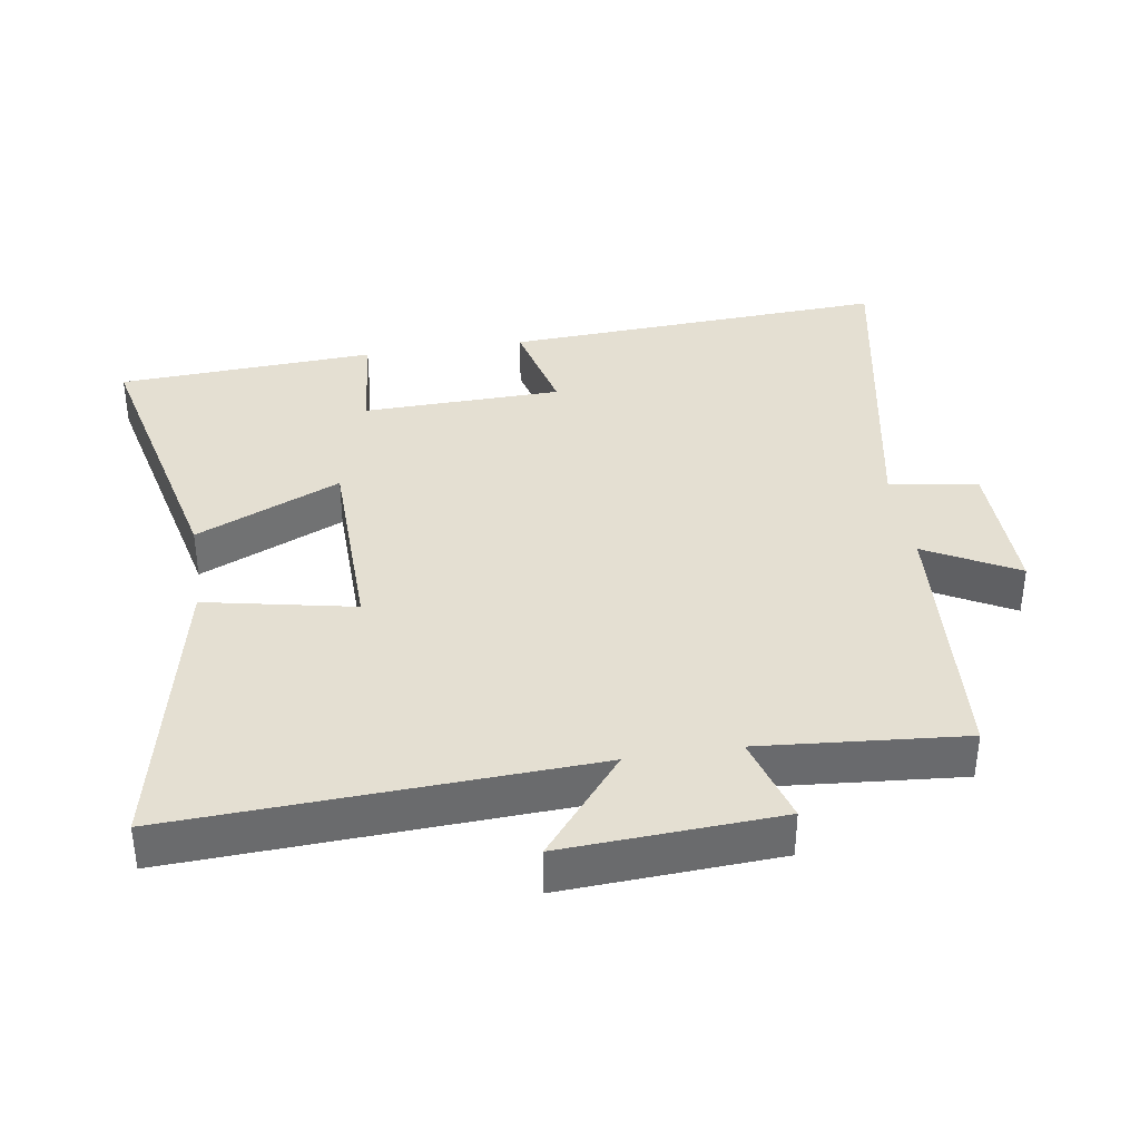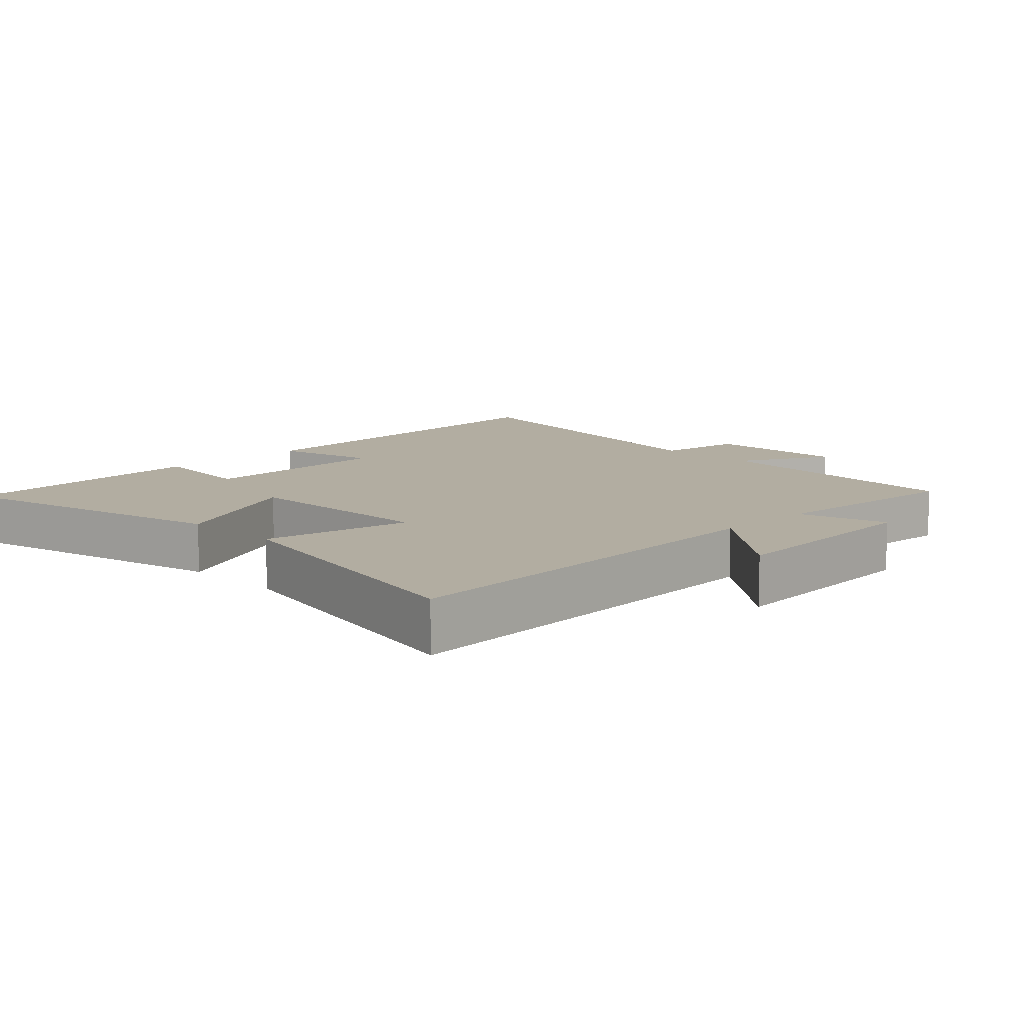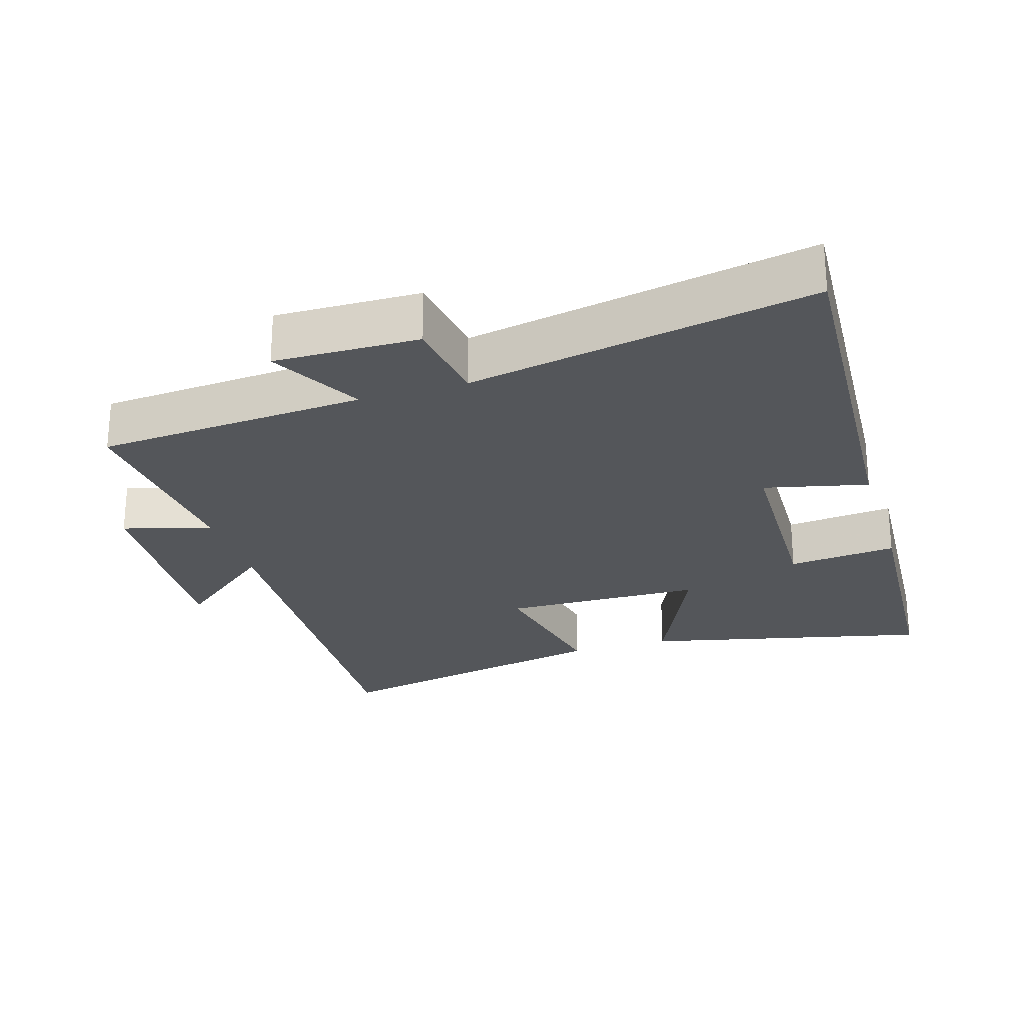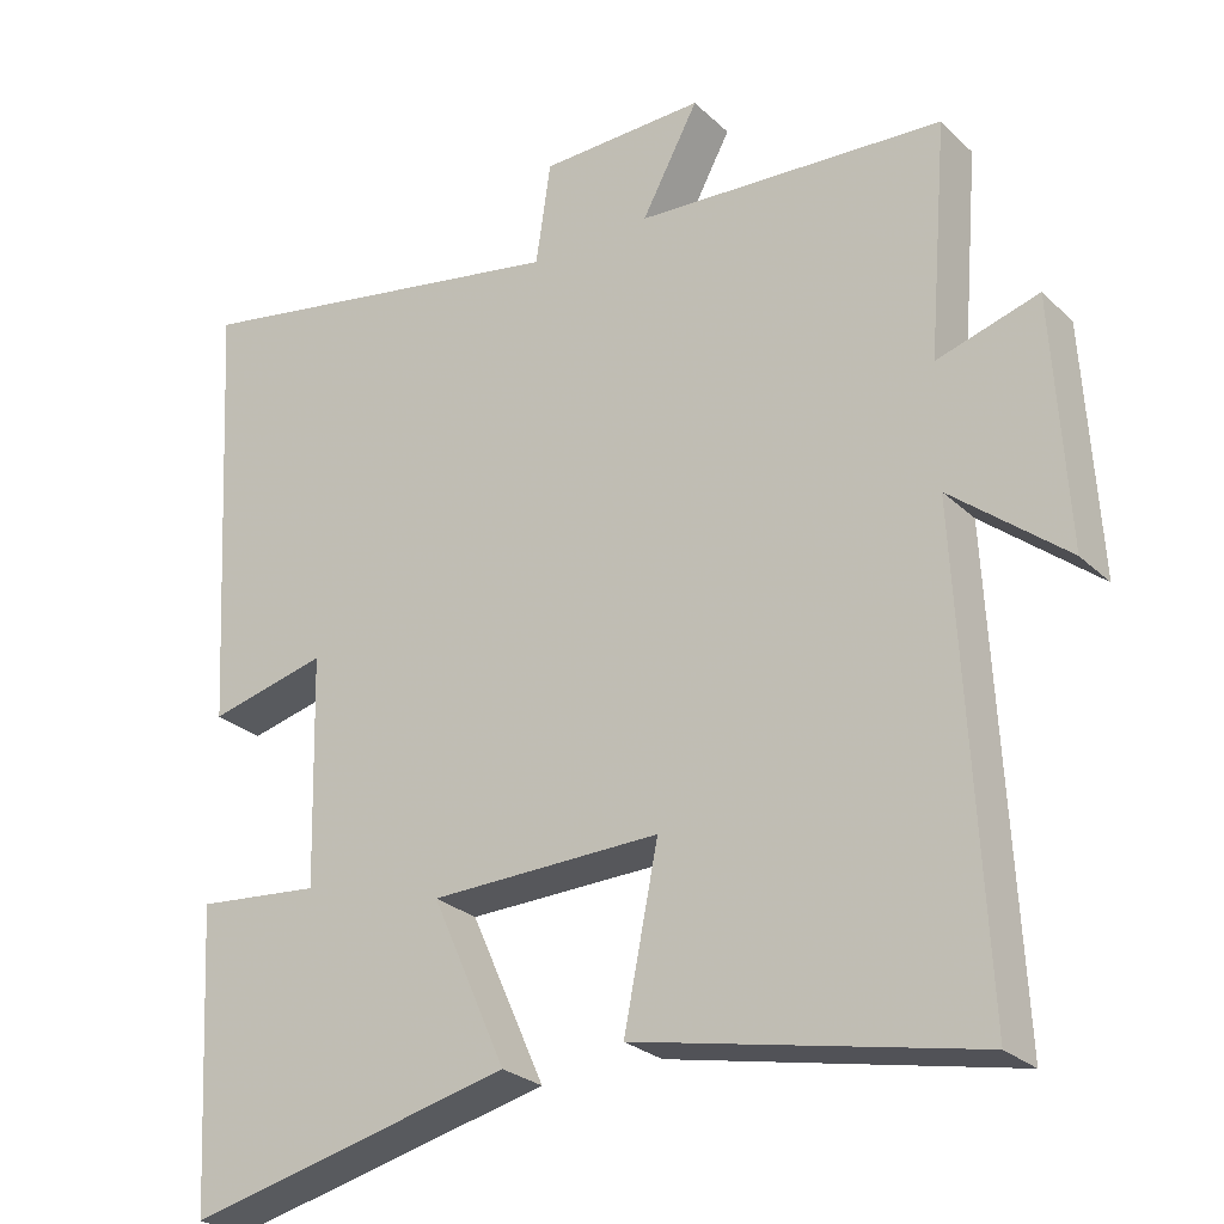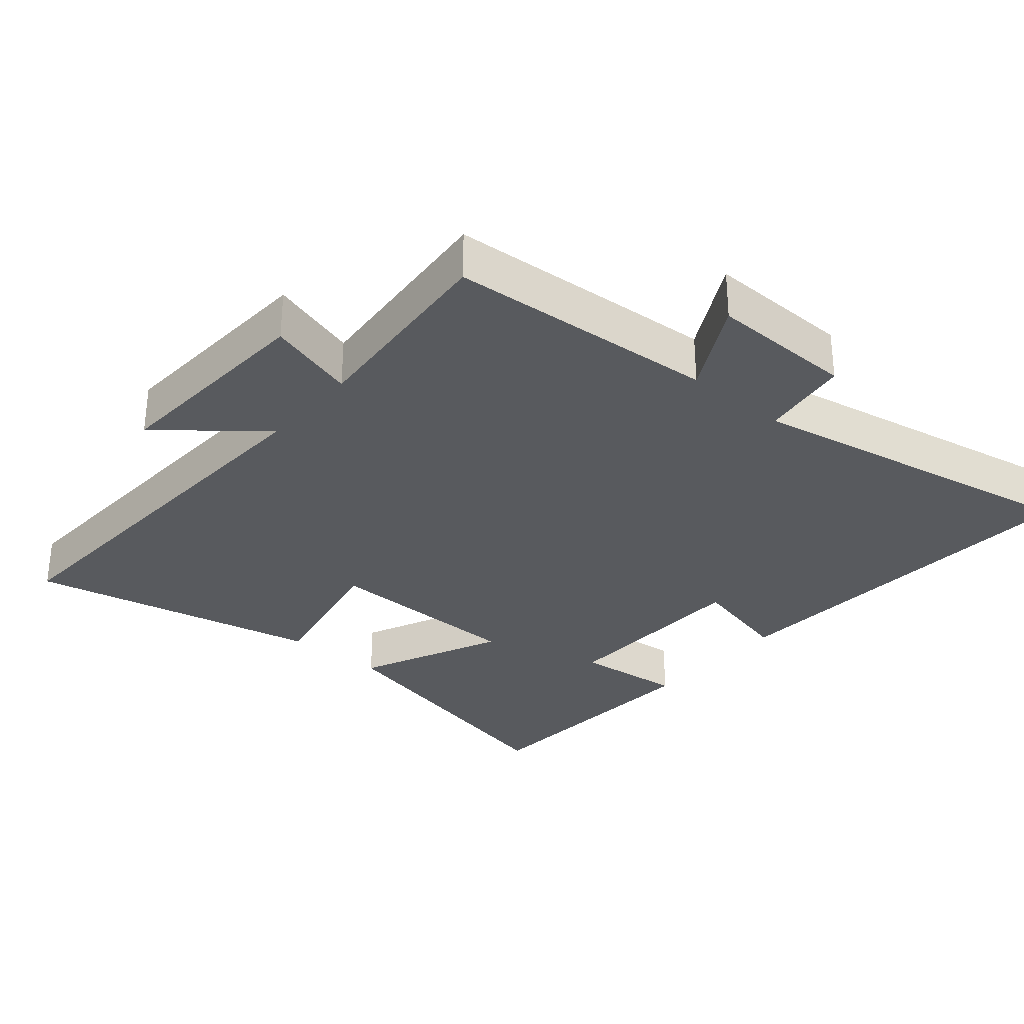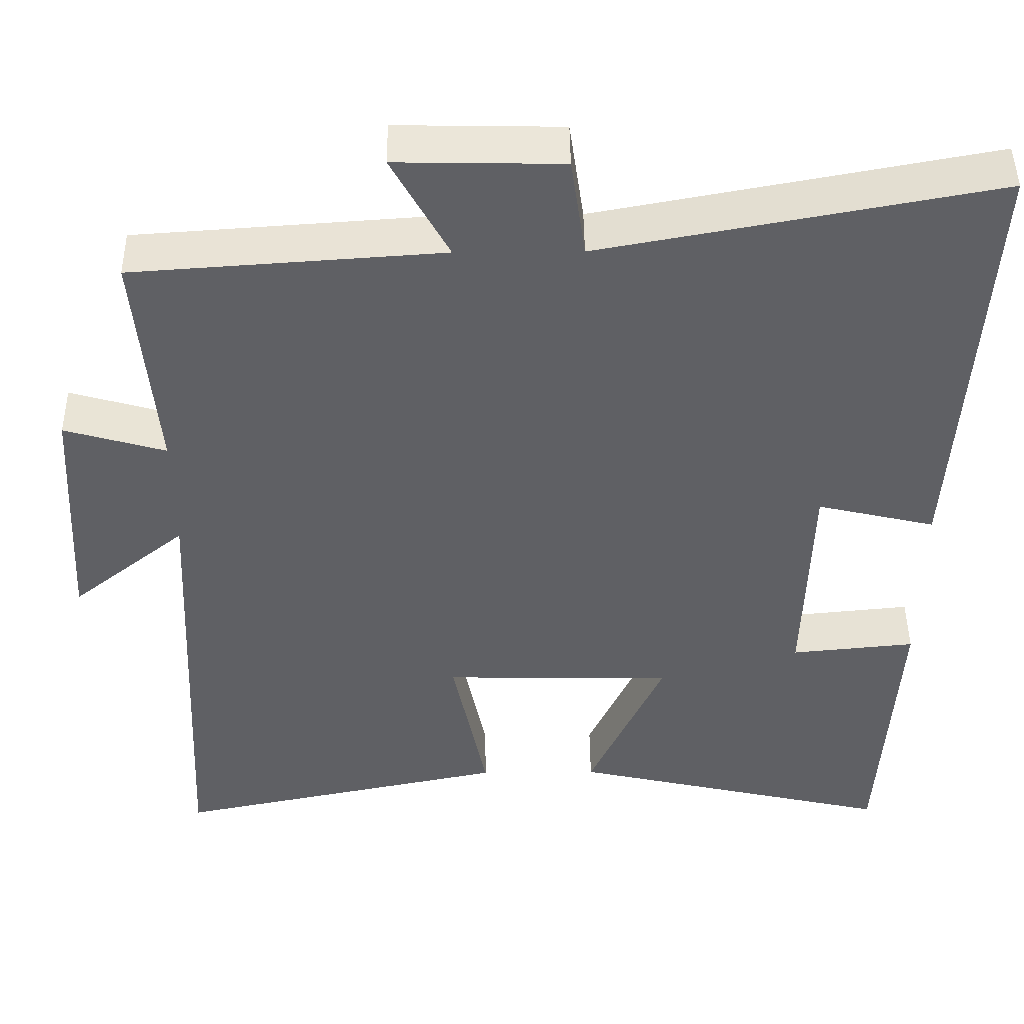
<metadata>
{"format":"obj","ext":"obj","renderer":"f3d","projection":"perspective","resolution":1024,"background":"white","views":[{"elev":37.2,"azim":-98.8,"up":"+Y"},{"elev":10.5,"azim":-134.9,"up":"+Y"},{"elev":-25.1,"azim":17.2,"up":"+Y"},{"elev":-26.7,"azim":-144.7,"up":"+Z"},{"elev":-31.1,"azim":-40.3,"up":"+Y"},{"elev":46.0,"azim":-0.6,"up":"+Z"}]}
</metadata>
<code>
v -0.53 0.07 -0.591
v -0.5 0.07 0.015
v -0.648 0.07 -0.105
v -0.63 0.07 0.211
v -0.5 0.07 0.173
v -0.525 0.07 0.472
v -0.129 0.07 0.5
v -0.202 0.07 0.635
v 0.01 0.07 0.631
v 0.029 0.07 0.5
v 0.533 0.07 0.595
v 0.5 0.07 0.025
v 0.348 0.07 0.061
v 0.34 0.07 -0.233
v 0.5 0.07 -0.217
v 0.478 0.07 -0.597
v 0.059 0.07 -0.5
v 0.155 0.07 -0.287
v -0.141 0.07 -0.281
v -0.097 0.07 -0.5
v -0.53 0 -0.591
v -0.5 0 0.015
v -0.648 0 -0.105
v -0.63 0 0.211
v -0.5 0 0.173
v -0.525 0 0.472
v -0.129 0 0.5
v -0.202 0 0.635
v 0.01 0 0.631
v 0.029 0 0.5
v 0.533 0 0.595
v 0.5 0 0.025
v 0.348 0 0.061
v 0.34 0 -0.233
v 0.5 0 -0.217
v 0.478 0 -0.597
v 0.059 0 -0.5
v 0.155 0 -0.287
v -0.141 0 -0.281
v -0.097 0 -0.5
f 19 20 1 2
f 18 19 2
f 15 16 17 18
f 14 15 18
f 13 14 18 2
f 10 11 12 13
f 10 13 2
f 7 8 9 10
f 5 6 7 10
f 5 10 2 3
f 3 4 5
f 22 21 40 39
f 22 39 38
f 38 37 36 35
f 38 35 34
f 22 38 34 33
f 33 32 31 30
f 22 33 30
f 30 29 28 27
f 30 27 26 25
f 23 22 30 25
f 25 24 23
f 1 21 22 2
f 2 22 23 3
f 3 23 24 4
f 4 24 25 5
f 5 25 26 6
f 6 26 27 7
f 7 27 28 8
f 8 28 29 9
f 9 29 30 10
f 10 30 31 11
f 11 31 32 12
f 12 32 33 13
f 13 33 34 14
f 14 34 35 15
f 15 35 36 16
f 16 36 37 17
f 17 37 38 18
f 18 38 39 19
f 19 39 40 20
f 20 40 21 1

</code>
